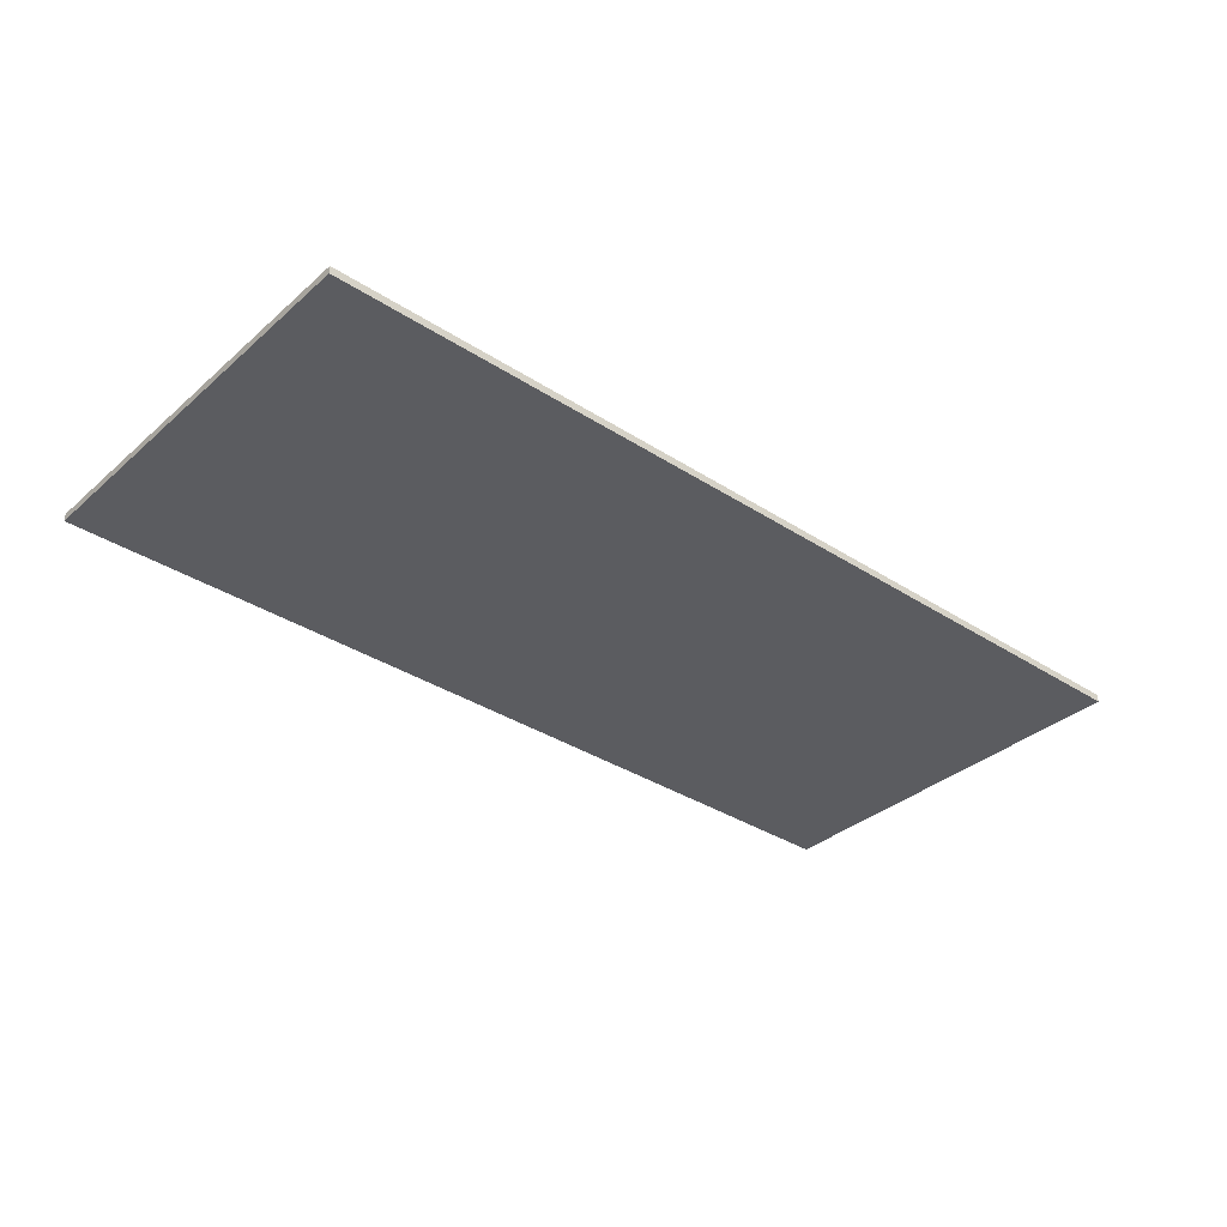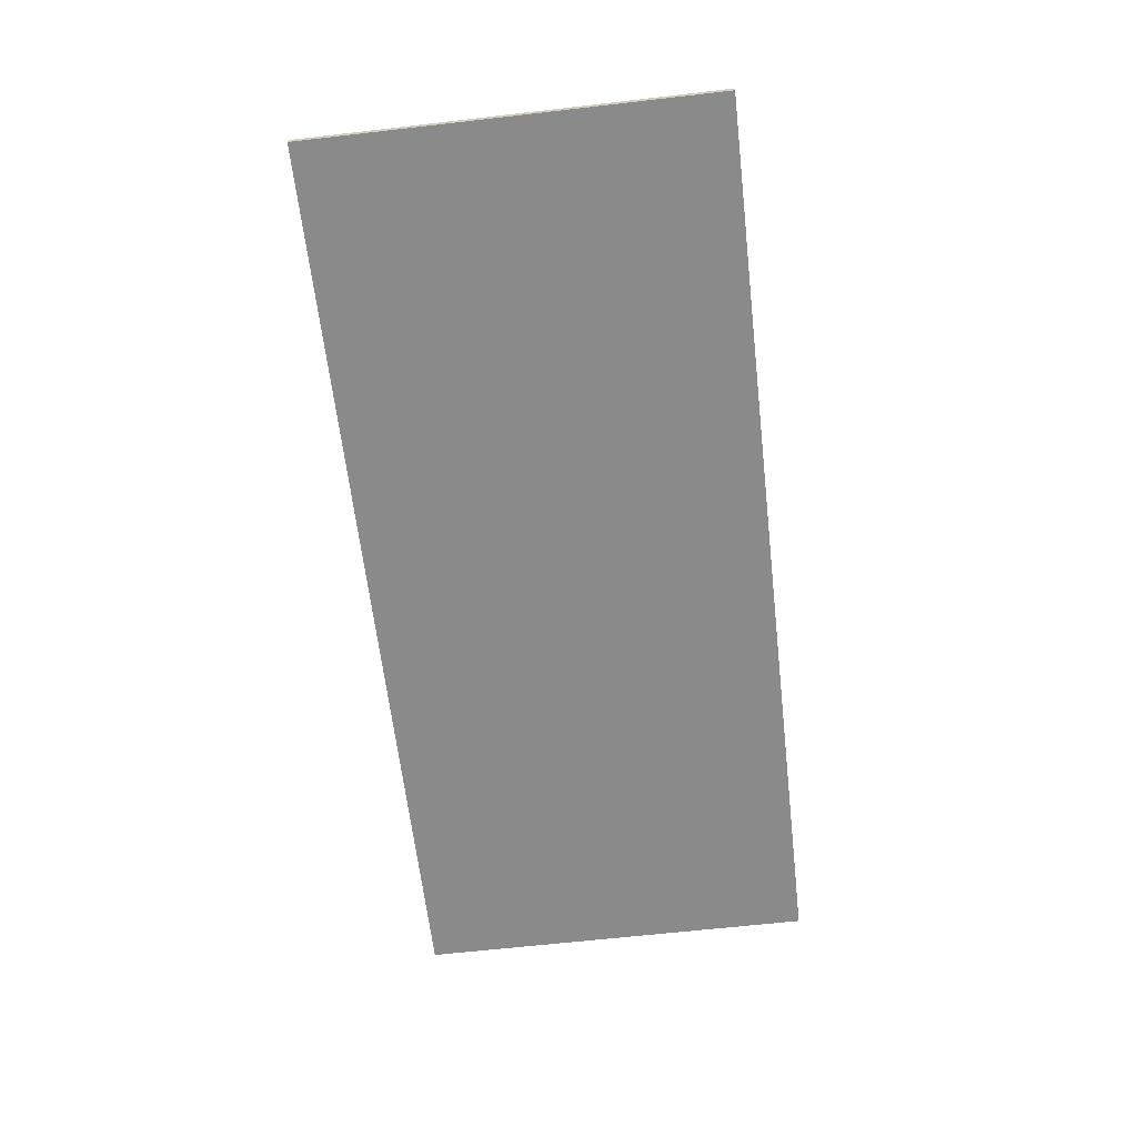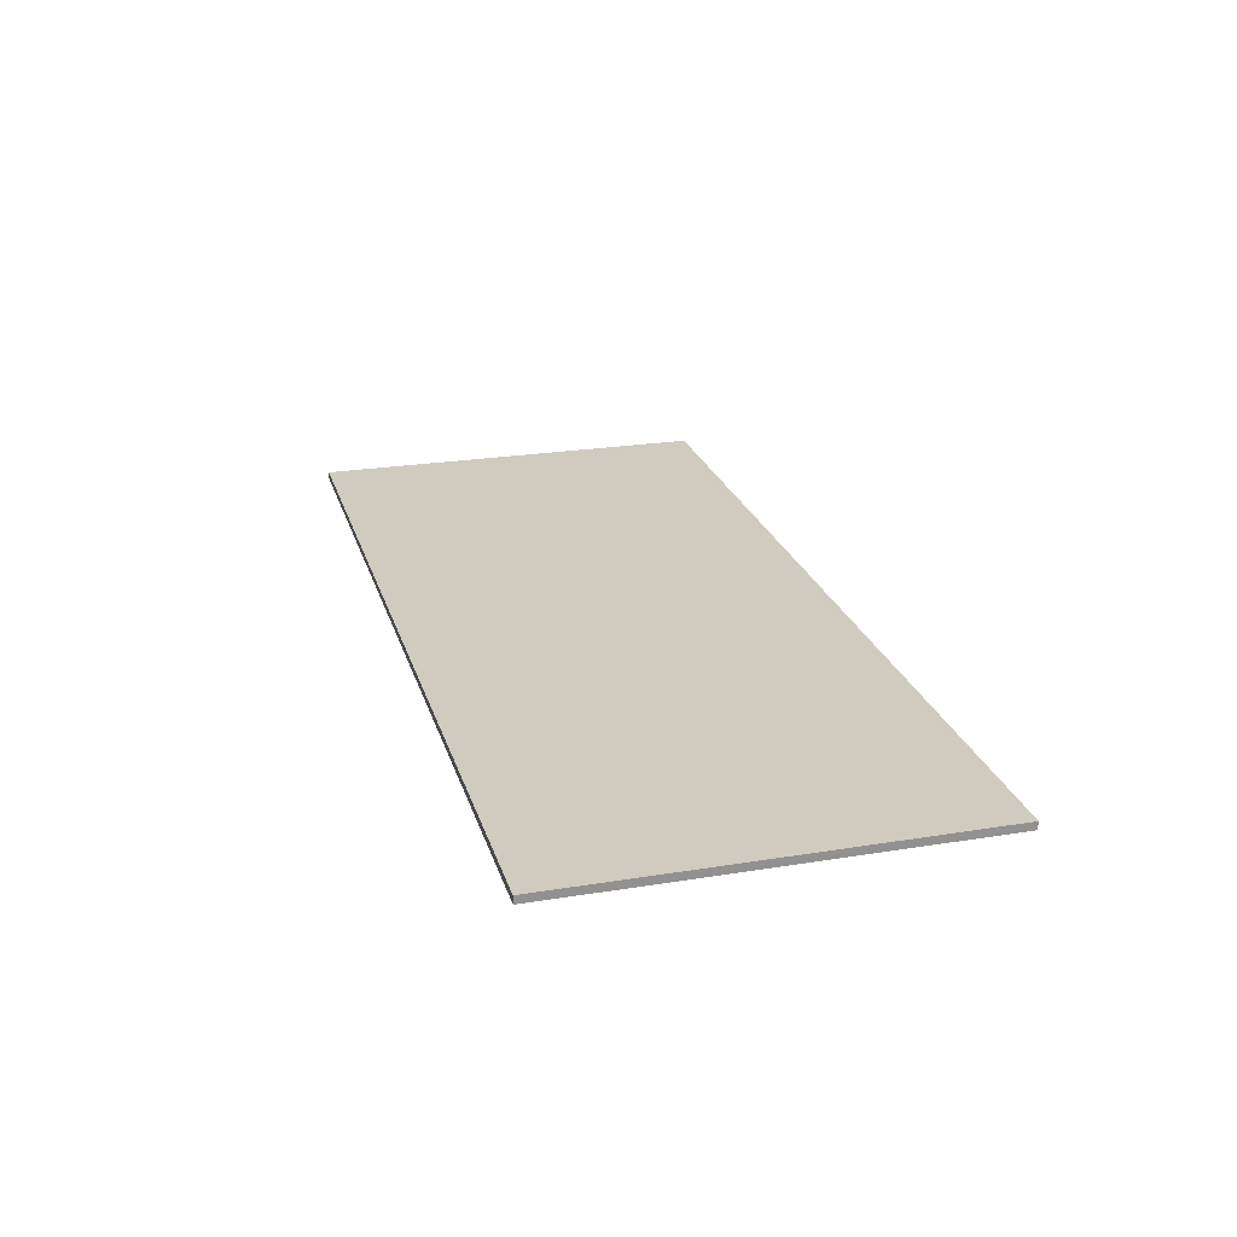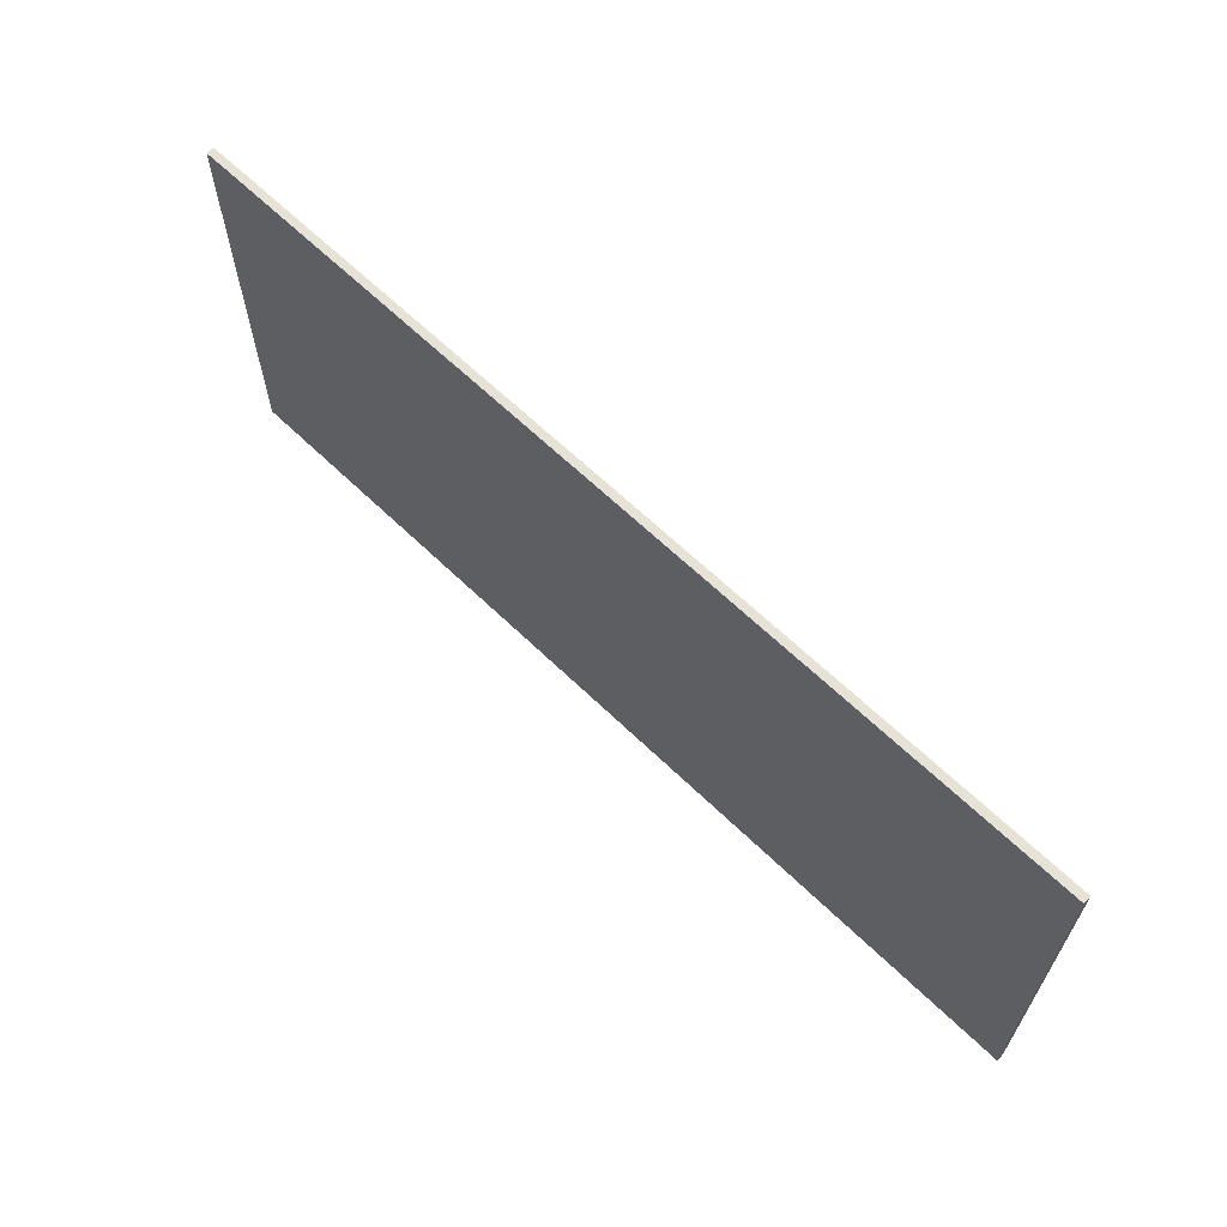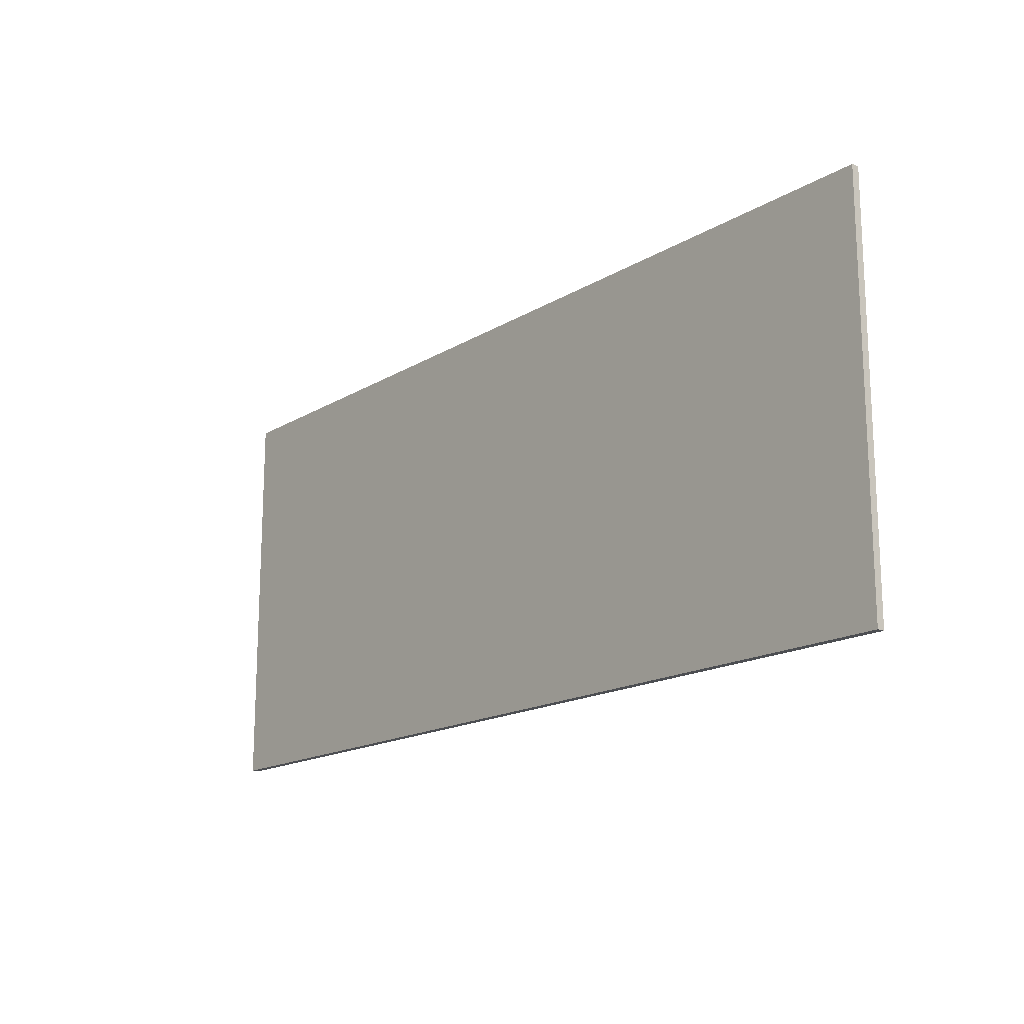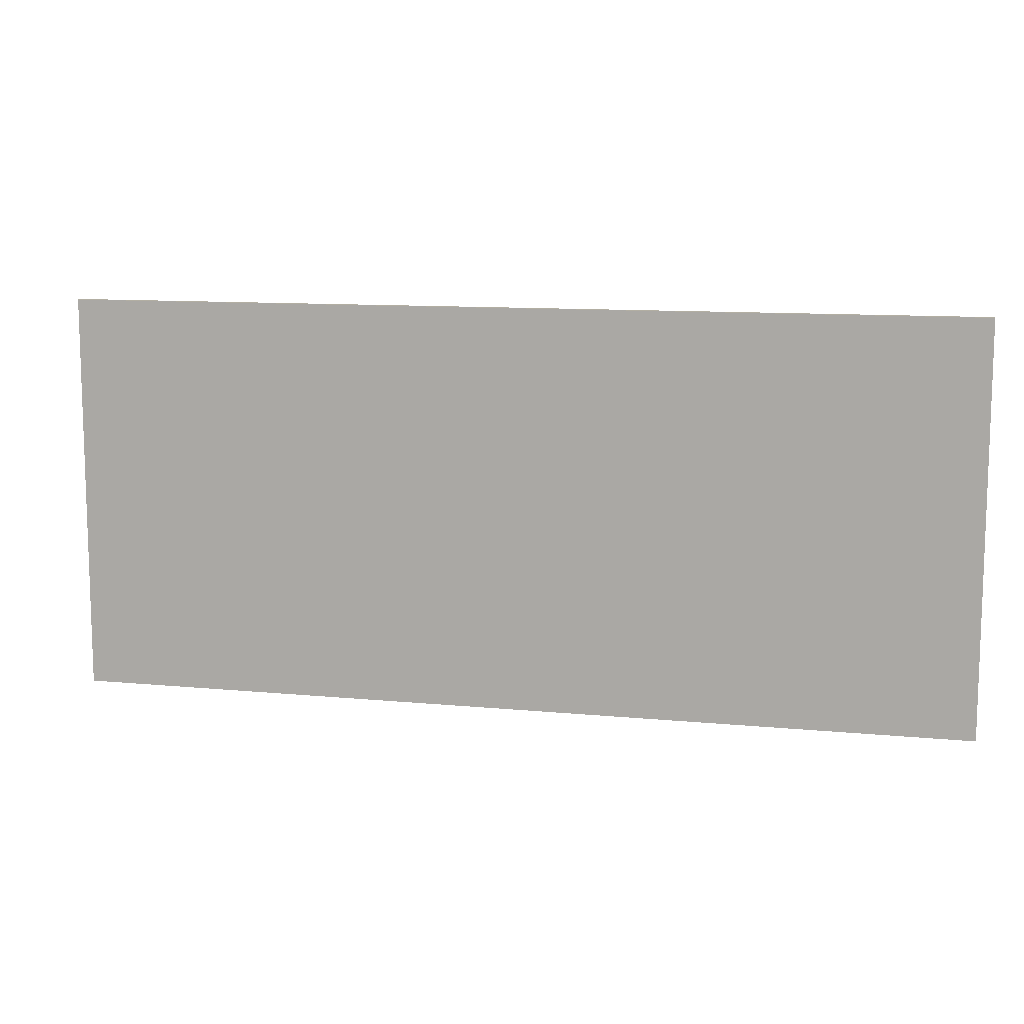
<metadata>
{"format":"obj","ext":"obj","renderer":"f3d","projection":"perspective","resolution":1024,"background":"white","views":[{"elev":-34.8,"azim":139.1,"up":"+Y"},{"elev":-63.6,"azim":96.6,"up":"+Y"},{"elev":23.7,"azim":-105.3,"up":"+Y"},{"elev":63.9,"azim":44.3,"up":"+Z"},{"elev":-16.6,"azim":50.4,"up":"+Z"},{"elev":10.7,"azim":13.6,"up":"+Z"}]}
</metadata>
<code>
g Cube.003_Mesh
v -14.7 -0.123 6.503
v -14.7 0.123 6.503
v -14.7 -0.123 -6.503
v -14.7 0.123 -6.503
v 14.7 -0.123 6.503
v 14.7 0.123 6.503
v 14.7 -0.123 -6.503
v 14.7 0.123 -6.503
g Cube.003_m_kötüplat
f 7 1 3
f 4 6 8
f 7 5 1
f 4 2 6
g Cube.003_m_black
f 2 3 1
f 4 7 3
f 8 5 7
f 6 1 5
f 2 4 3
f 4 8 7
f 8 6 5
f 6 2 1

</code>
